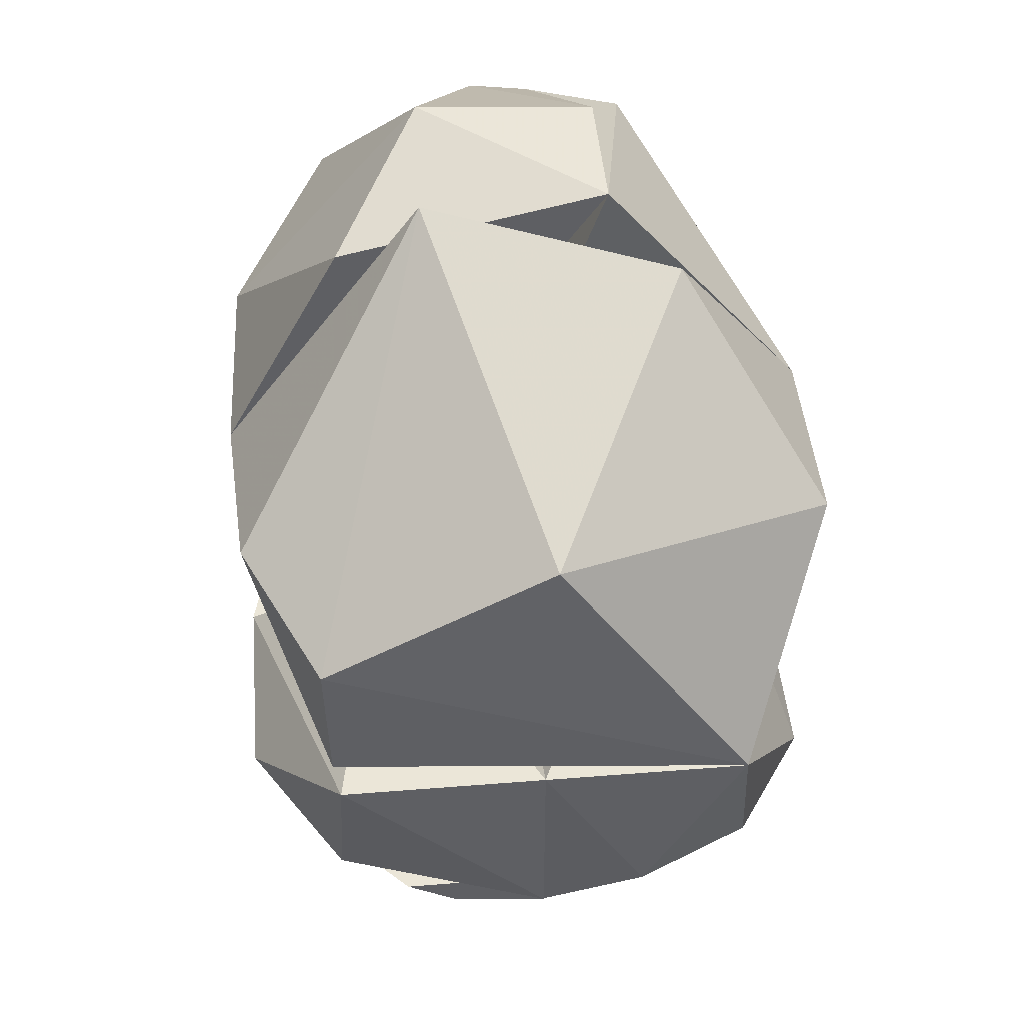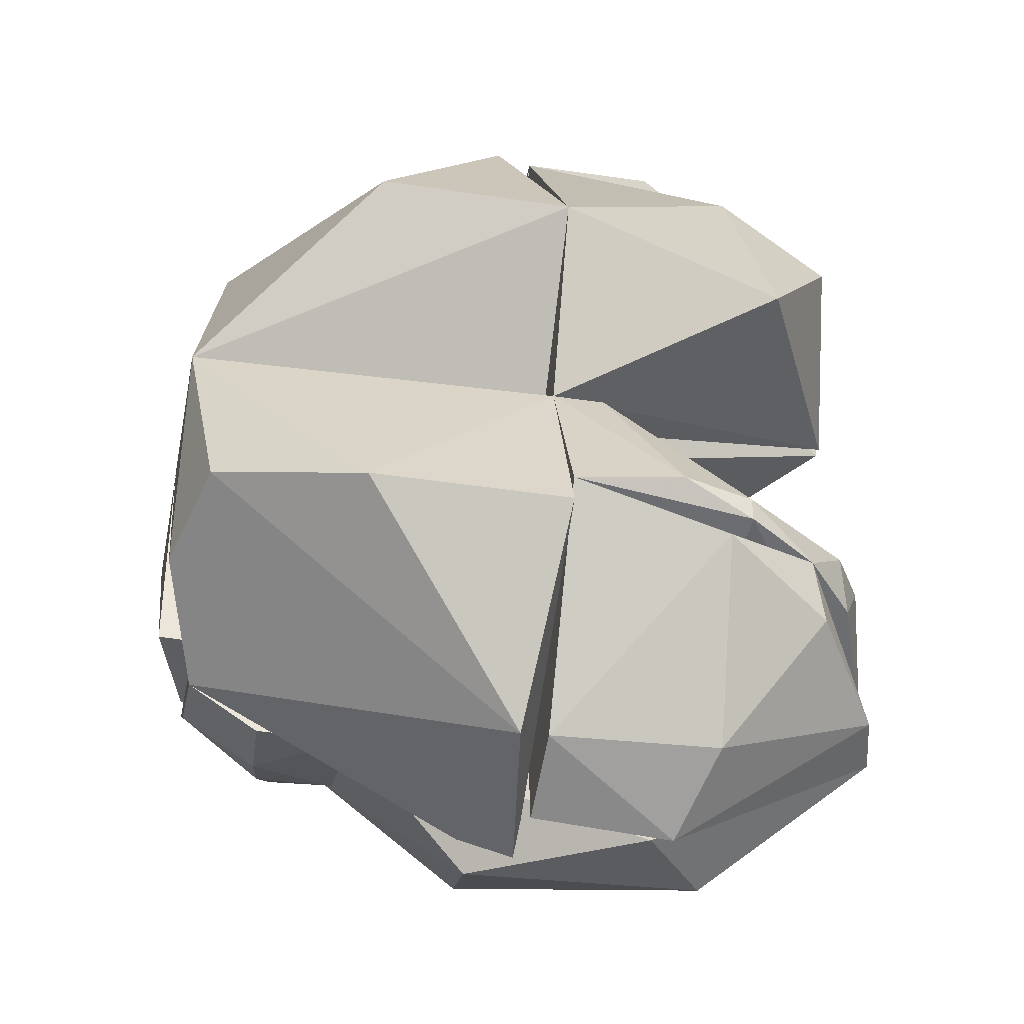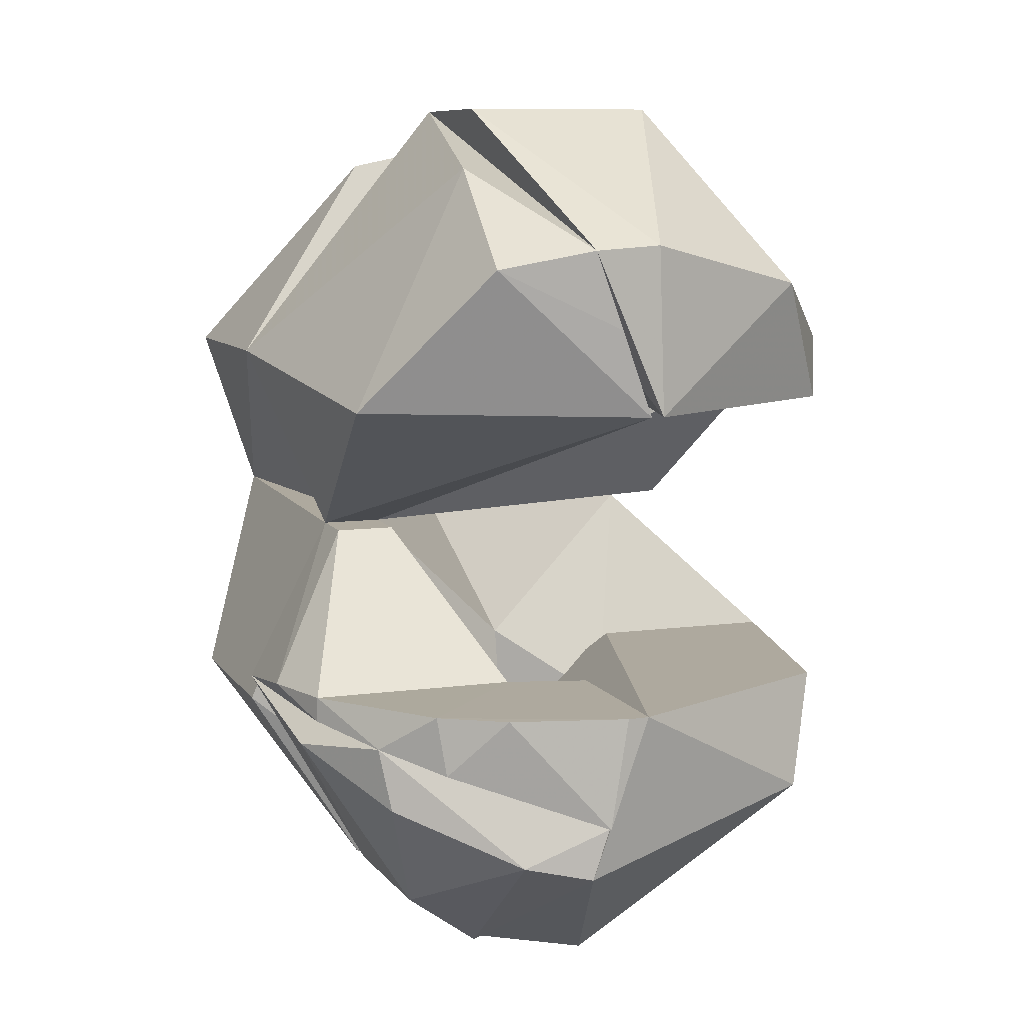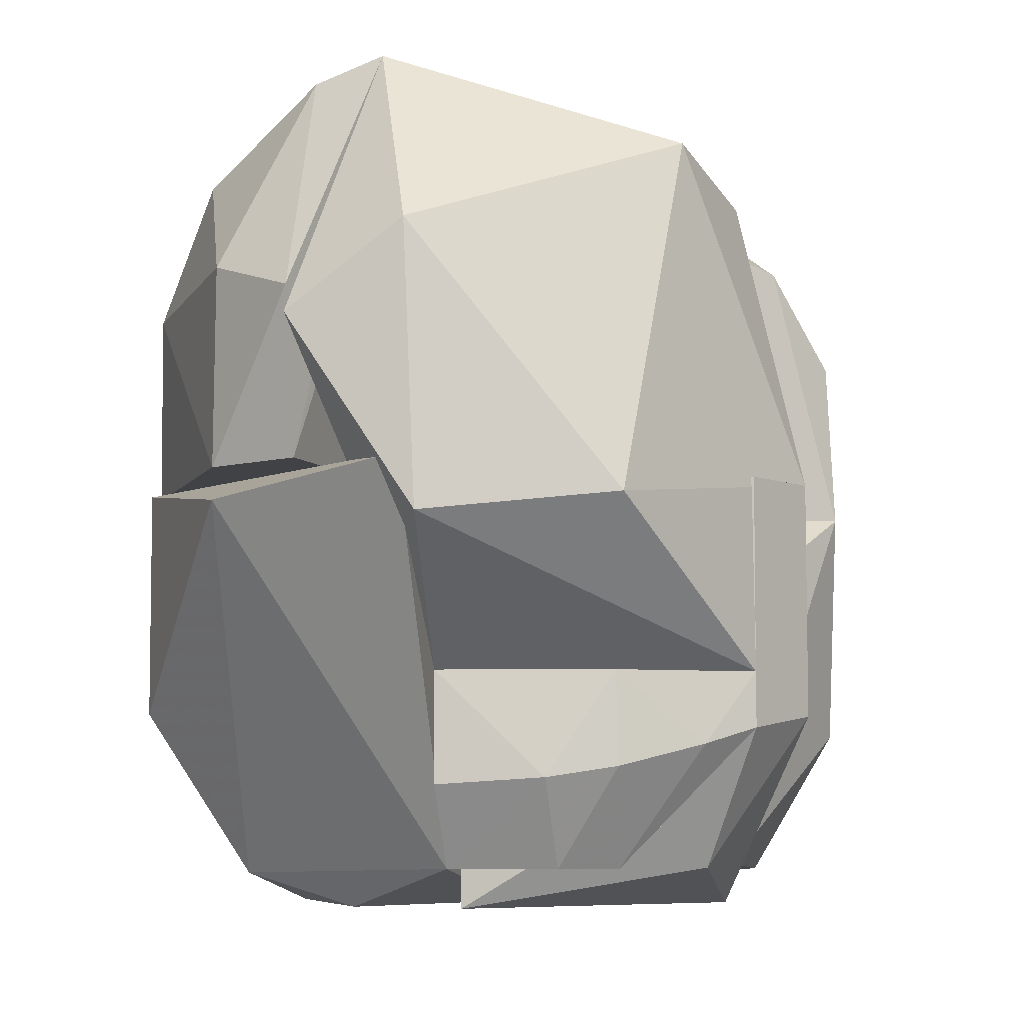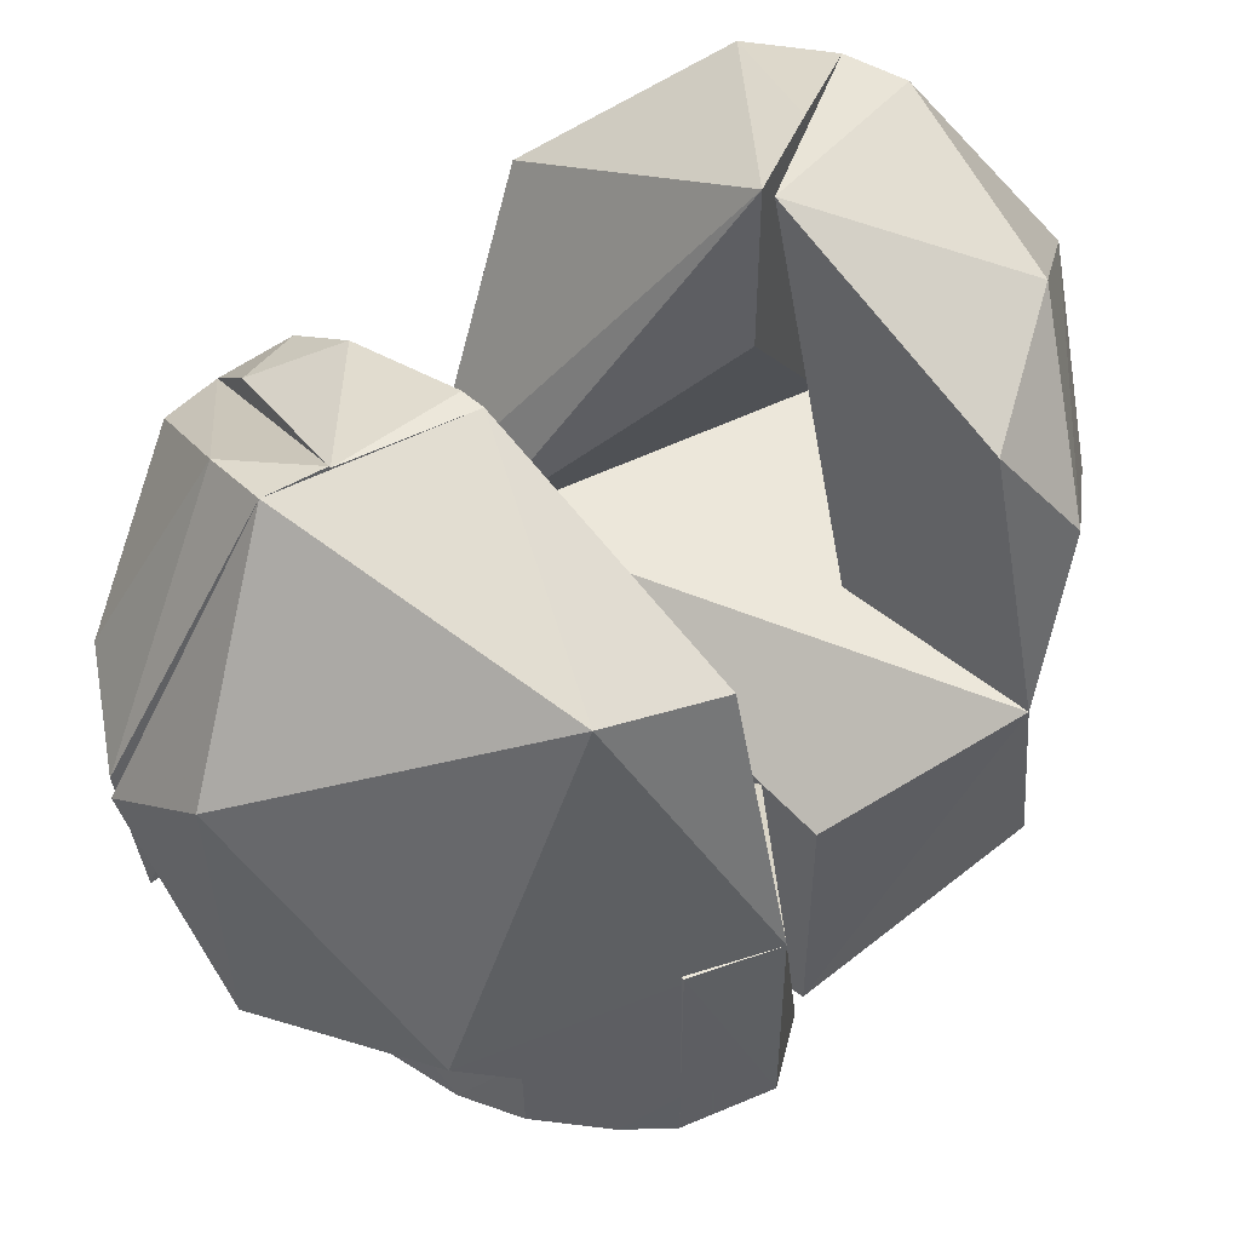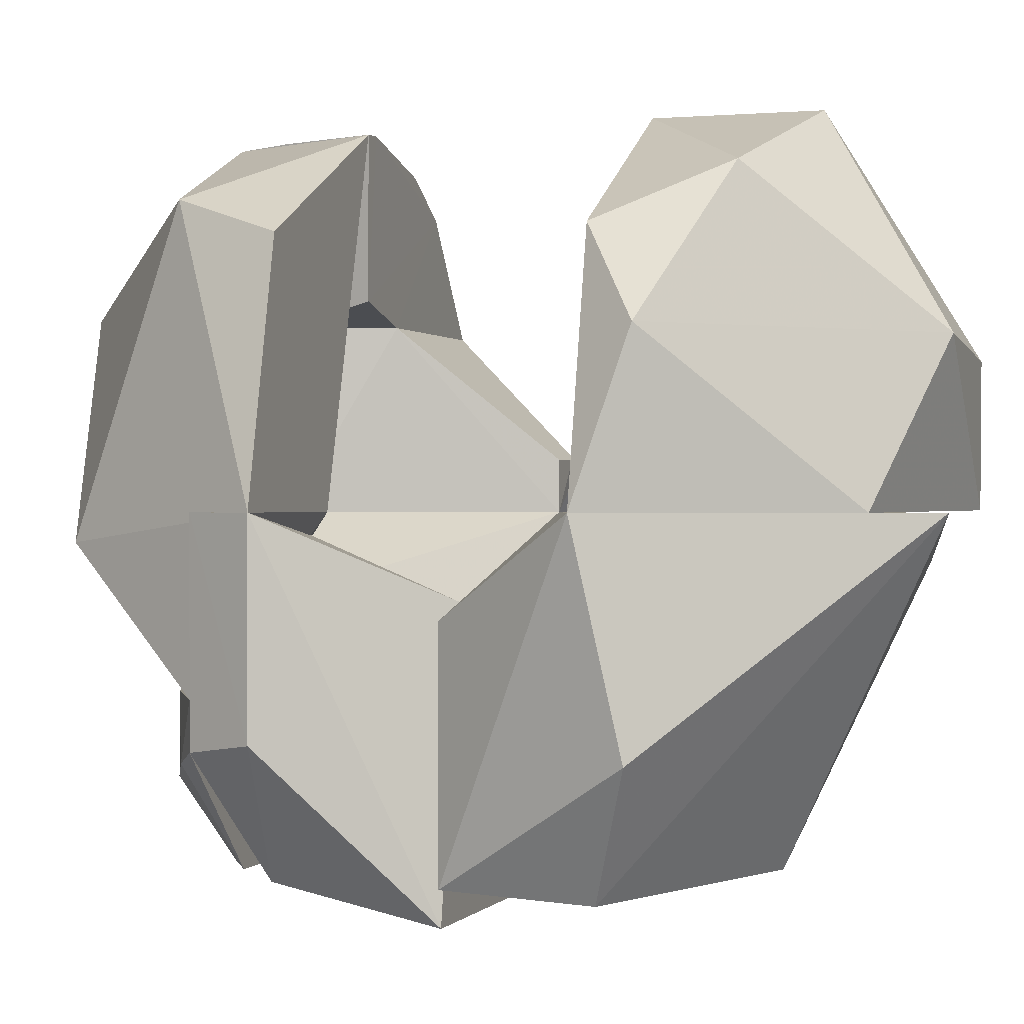
<metadata>
{"format":"obj","ext":"obj","renderer":"f3d","projection":"perspective","resolution":1024,"background":"white","views":[{"elev":46.2,"azim":174.8,"up":"+Y"},{"elev":-34.8,"azim":-101.6,"up":"+Y"},{"elev":9.1,"azim":-19.9,"up":"+Y"},{"elev":-6.5,"azim":12.3,"up":"+Z"},{"elev":51.0,"azim":42.2,"up":"+Z"},{"elev":0.1,"azim":108.1,"up":"+Z"}]}
</metadata>
<code>
v 2e-06 -0.03375 0.1385
v 2e-06 -0.0403 0.1385
v 2e-06 -0.04745 0.1644
v 0.04031 -0.03375 0.1644
v 0.02193 -0.03375 0.1385
v 2e-06 -0.04735 0.1495
v 0.01439 -0.04591 0.1504
v 0.02325 -0.04333 0.1644
v 0.03412 -0.038 0.1548
v 0.04031 -0.03375 0.157
v 0.0145 -0.03818 0.1385
v 0.02354 -0.04325 0.1519
f 1 2 3
f 1 3 4
f 1 4 5
f 6 2 7
f 6 7 3
f 6 3 2
f 8 4 3
f 8 3 7
f 9 4 8
f 10 5 4
f 10 4 9
f 10 9 5
f 11 2 1
f 11 1 5
f 11 7 2
f 12 7 11
f 12 5 9
f 12 11 5
f 12 8 7
f 12 9 8
v -0.004177 -0.0375 0.2189
v -0.004838 -0.03939 0.2474
v -0.0425 -0.02621 0.2189
v 0.001068 -0.02251 0.2222
v -0.02899 -0.02245 0.2374
v -0.002227 -0.02249 0.2476
v -0.02772 -0.03138 0.2384
v -0.04235 -0.0225 0.2189
v 0.001074 -0.02249 0.2474
v -0.01114 -0.0225 0.2189
v -0.01955 -0.0225 0.2432
v -0.03597 -0.02849 0.2302
f 13 14 15
f 13 16 14
f 17 18 16
f 19 15 14
f 20 13 15
f 21 16 18
f 21 18 14
f 21 14 16
f 22 16 13
f 22 13 20
f 22 17 16
f 22 20 17
f 23 18 17
f 23 17 19
f 23 14 18
f 23 19 14
f 24 17 20
f 24 20 15
f 24 15 19
f 24 19 17
v -0.004178 -0.0375 0.1903
v -0.01023 -0.0375 0.218
v -0.04599 -0.02499 0.1903
v -0.024 1e-06 0.1903
v -0.01114 -0.0225 0.2189
v -0.0425 -0.02621 0.2189
v -0.004177 -0.0375 0.2189
v -0.033 1e-06 0.1903
v -0.033 1e-06 0.1985
v -0.024 1e-06 0.1985
v -0.04595 -0.0225 0.2075
v -0.04235 -0.0225 0.2189
f 25 26 27
f 28 29 25
f 28 25 27
f 30 27 26
f 31 29 30
f 31 30 26
f 31 25 29
f 31 26 25
f 32 28 27
f 32 33 28
f 34 29 28
f 34 28 33
f 34 33 29
f 35 33 32
f 35 32 27
f 35 27 30
f 36 33 35
f 36 35 30
f 36 30 29
f 36 29 33
v -0.01023 -0.0375 0.1903
v -0.01388 -0.06522 0.1903
v -0.04599 -0.02499 0.1903
v -0.005097 -0.03929 0.2474
v -0.03597 -0.02849 0.2302
v -0.01739 -0.04515 0.2441
v -0.03445 -0.0378 0.2322
v -0.02699 -0.05829 0.1903
v -0.01456 -0.06718 0.2121
v -0.007527 -0.04707 0.247
v -0.04409 -0.03064 0.2149
v -0.027 -0.05753 0.2167
f 37 38 39
f 37 39 40
f 37 40 38
f 41 40 39
f 42 40 41
f 42 41 43
f 44 39 38
f 44 38 45
f 46 40 42
f 46 42 45
f 46 45 38
f 46 38 40
f 47 39 44
f 47 43 41
f 47 41 39
f 48 43 47
f 48 47 44
f 48 44 45
f 48 45 42
f 48 42 43
v 2e-06 1e-06 0.133
v 0.03142 1e-06 0.133
v 2e-06 -0.03211 0.133
v 2e-06 -0.0225 0.1815
v 0.02349 1e-06 0.1777
v 0.04598 -0.0225 0.1903
v 0.01621 -0.03375 0.1903
v 2e-06 -0.03375 0.181
v 0.04031 -0.03375 0.157
v 0.04032 -0.03375 0.1903
v 0.03242 -0.02484 0.1385
v 0.046 -0.0225 0.1588
f 49 50 51
f 49 51 52
f 53 49 52
f 53 54 50
f 53 50 49
f 55 54 53
f 55 53 52
f 56 52 51
f 56 55 52
f 56 51 57
f 56 57 55
f 58 54 55
f 58 55 57
f 59 57 51
f 59 51 50
f 60 57 59
f 60 59 50
f 60 54 58
f 60 58 57
f 60 50 54
v 0.001119 0.02249 0.2473
v -0.03807 0.02247 0.2275
v -0.033 1e-06 0.1903
v -0.01457 0.06733 0.1905
v -0.00338 0.03534 0.2472
v -0.04583 0.02902 0.1903
v -0.02035 0.05849 0.225
v -0.007284 0.0465 0.1903
v -0.02113 0.0441 0.2425
v 0.001109 0.02251 0.2221
v -0.007416 0.04688 0.2467
v -0.024 1e-06 0.1903
f 61 62 63
f 64 65 61
f 66 63 62
f 67 64 66
f 67 66 62
f 68 63 66
f 68 66 64
f 68 64 61
f 69 67 62
f 69 61 65
f 69 62 61
f 70 68 61
f 71 67 69
f 71 69 65
f 71 65 64
f 71 64 67
f 72 63 68
f 72 68 70
f 72 61 63
f 72 70 61
v 0.002988 0.02248 0.2475
v -0.01457 0.06733 0.1905
v 0.01684 0.0225 0.1903
v 0.02699 0.0584 0.1903
v 0.04597 0.0225 0.1903
v 0.04404 0.03067 0.2151
v 0.013 0.0675 0.2148
v -0.007416 0.04688 0.2467
v 0.002076 0.04755 0.2476
v 0.03691 0.0225 0.229
v 0.02839 0.04107 0.2377
v -0.01463 0.06749 0.2123
f 73 74 75
f 76 75 74
f 77 75 76
f 77 76 78
f 77 73 75
f 79 78 76
f 79 76 74
f 80 73 81
f 80 74 73
f 82 73 77
f 82 77 78
f 83 82 78
f 83 81 73
f 83 73 82
f 83 78 79
f 83 79 81
f 84 79 74
f 84 74 80
f 84 81 79
f 84 80 81
v -0.046 -0.0288 0.1903
v 2e-06 -0.0675 0.1903
v -0.024 1e-06 0.1903
v 2e-06 1e-06 0.133
v -0.01608 -0.02798 0.133
v -0.03145 1e-06 0.133
v 2e-06 -0.0403 0.1385
v 2e-06 -0.0225 0.1815
v -0.02699 -0.05842 0.186
v -0.046 -0.02864 0.1596
v -0.033 1e-06 0.1903
v -0.033 -0.02262 0.1374
f 85 86 87
f 88 89 90
f 88 90 87
f 91 89 88
f 91 88 86
f 92 87 86
f 92 86 88
f 92 88 87
f 93 86 85
f 93 85 94
f 93 91 86
f 95 90 94
f 95 94 85
f 95 85 87
f 95 87 90
f 96 93 94
f 96 89 91
f 96 91 93
f 96 90 89
f 96 94 90
v 0.001074 -0.02249 0.2474
v 2e-06 -0.04745 0.1644
v -0.01467 -0.06748 0.2086
v 0.02699 -0.05827 0.1859
v 0.04598 -0.0225 0.1903
v 0.03189 -0.0393 0.2347
v 0.000801 -0.06748 0.2201
v 0.04031 -0.03375 0.1644
v -0.007527 -0.04707 0.247
v 0.03686 -0.0225 0.2291
v 0.002352 -0.06749 0.1831
v 0.01756 -0.0225 0.1903
f 97 98 99
f 100 101 102
f 100 102 103
f 104 101 100
f 105 103 102
f 105 102 97
f 105 97 99
f 105 99 103
f 106 101 97
f 106 97 102
f 106 102 101
f 107 98 104
f 107 104 100
f 107 103 99
f 107 100 103
f 107 99 98
f 108 101 104
f 108 104 98
f 108 98 97
f 108 97 101
v -0.024 1e-06 0.1903
v -0.04583 0.02902 0.1903
v -0.03145 1e-06 0.133
v 0.01398 0.06708 0.1903
v 0.0325 1e-06 0.1385
v 0.04597 0.0225 0.1903
v 0.044 0.0295 0.1573
v -0.02507 0.05849 0.1827
v -0.002146 0.04072 0.1385
v -0.046 0.02886 0.16
v 0.0325 1e-06 0.1754
v 0.033 0.02255 0.1373
f 109 110 111
f 110 109 112
f 113 109 111
f 114 112 109
f 115 112 114
f 115 114 113
f 116 110 112
f 116 112 117
f 118 117 111
f 118 116 117
f 118 111 110
f 118 110 116
f 119 109 113
f 119 113 114
f 119 114 109
f 120 117 112
f 120 112 115
f 120 115 113
f 120 113 111
f 120 111 117

</code>
